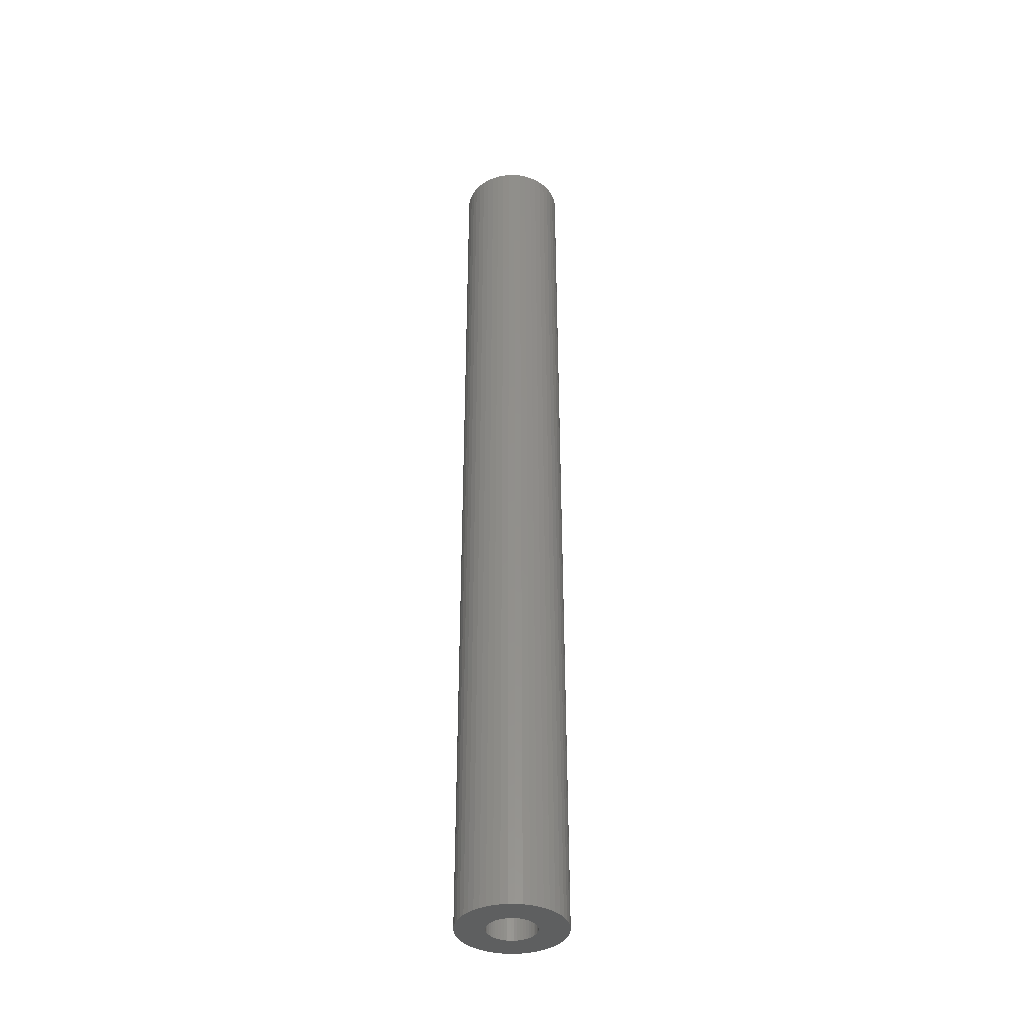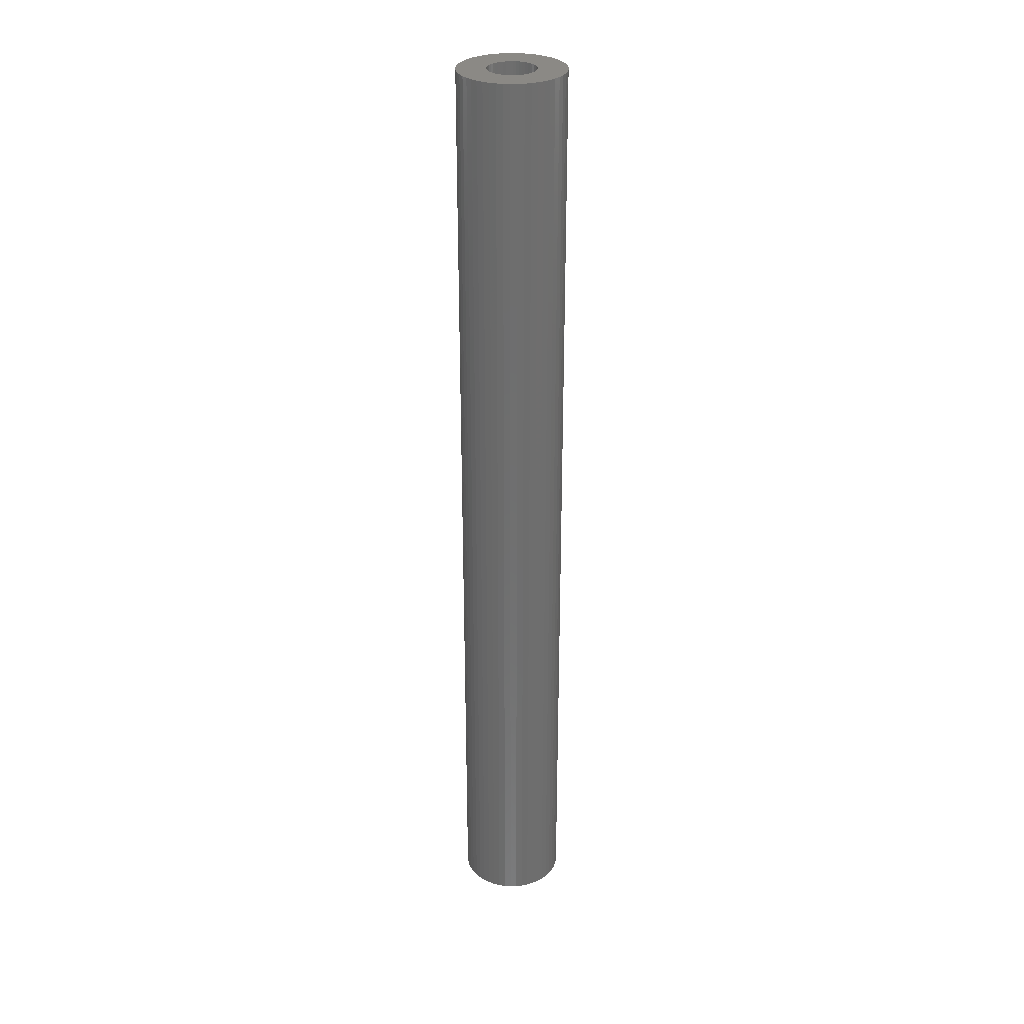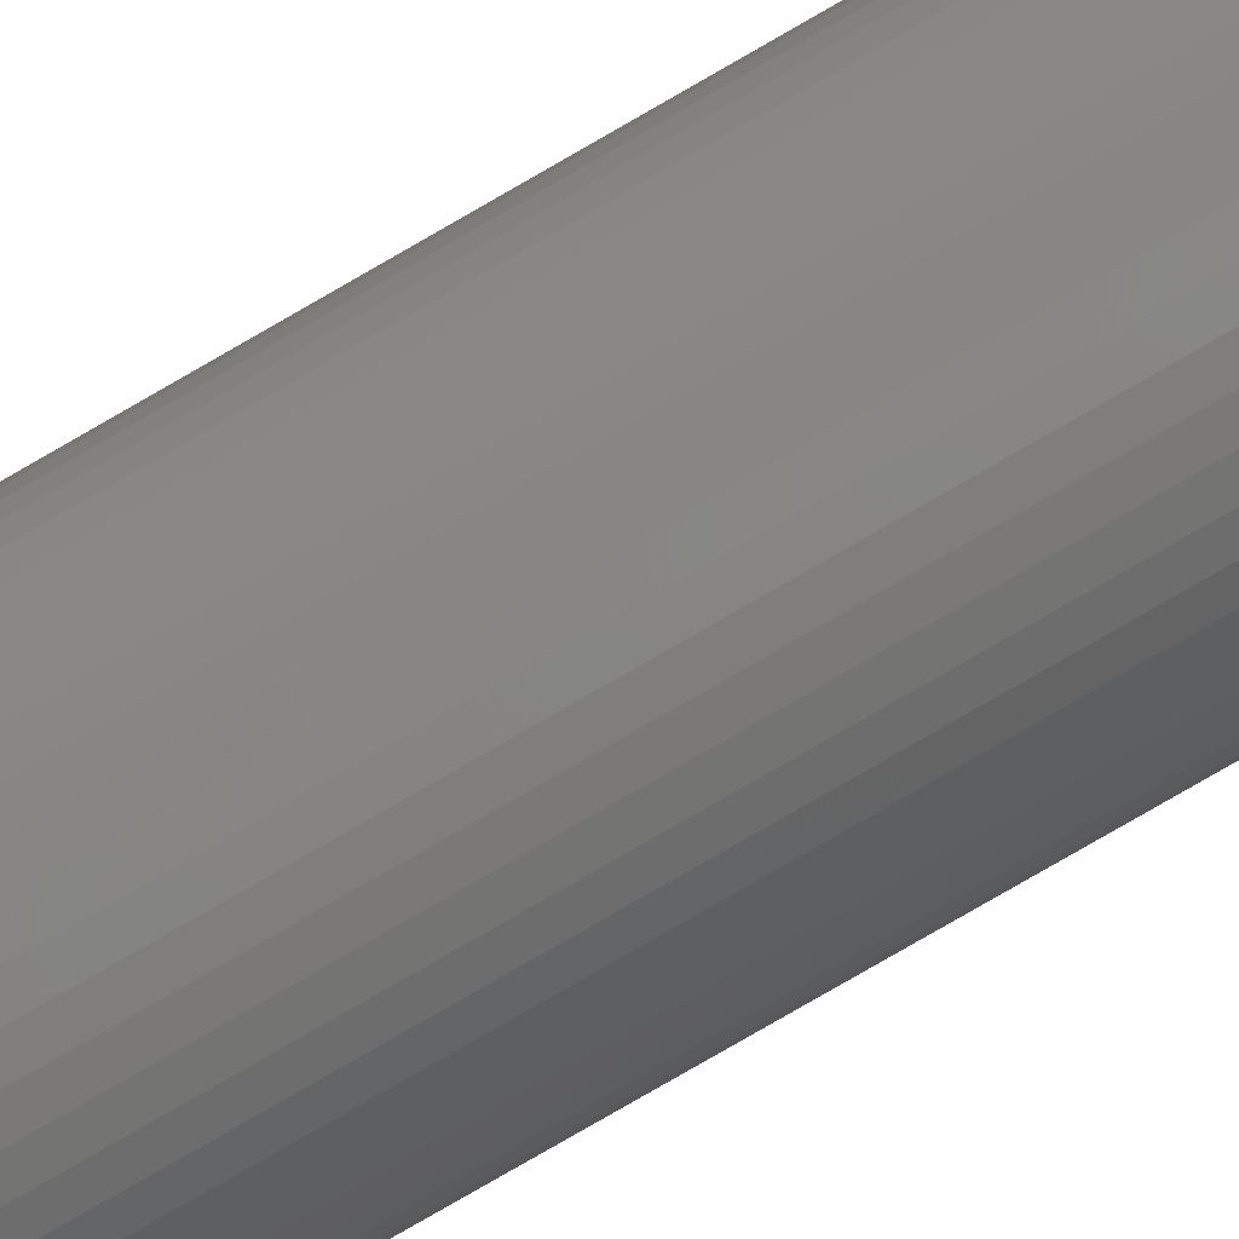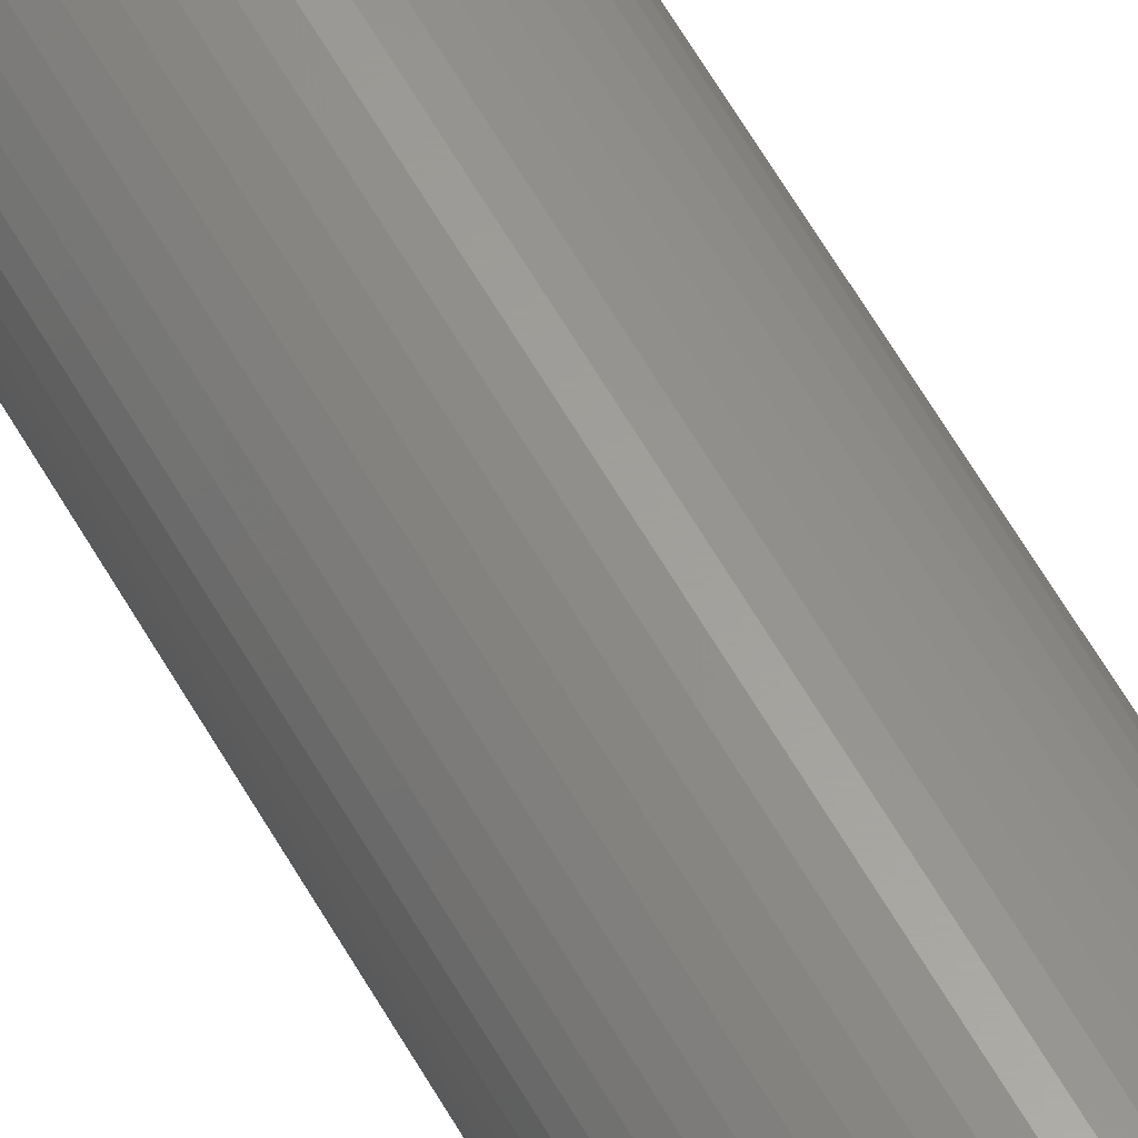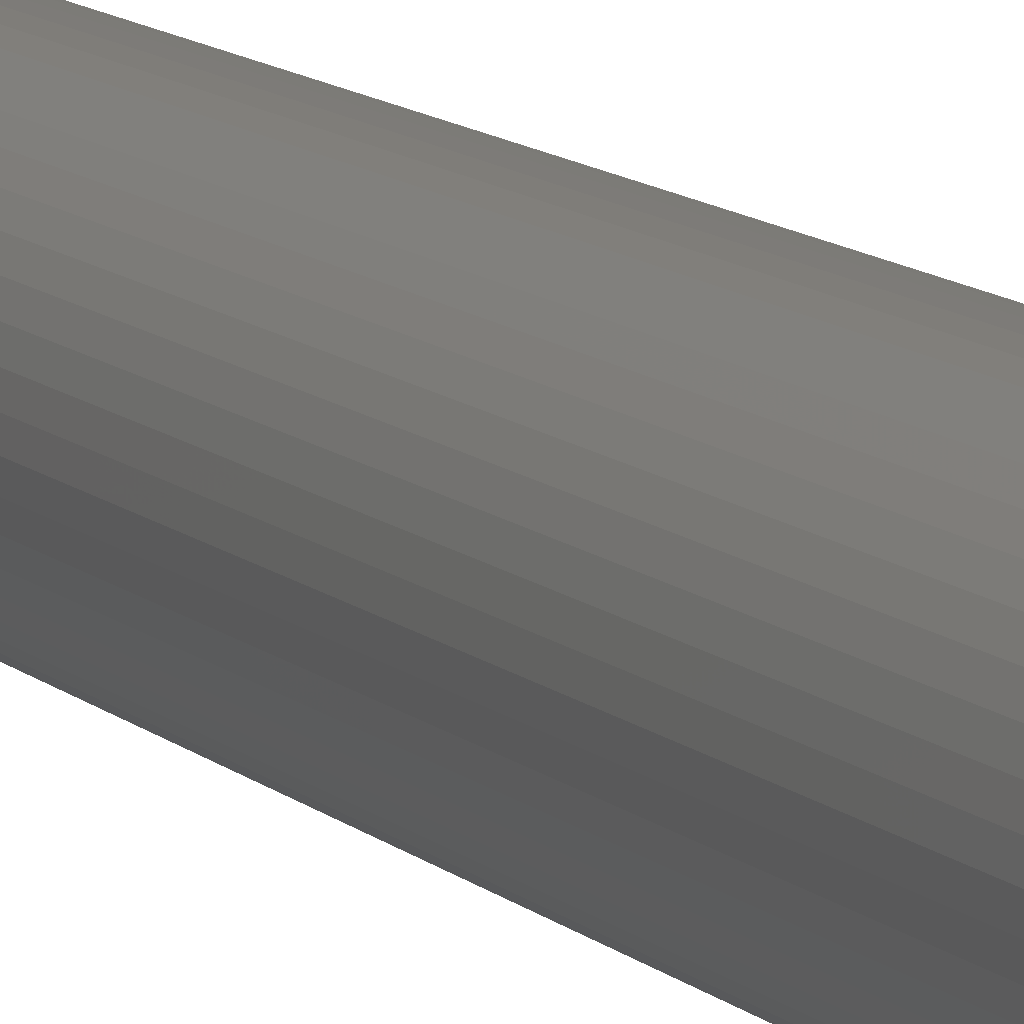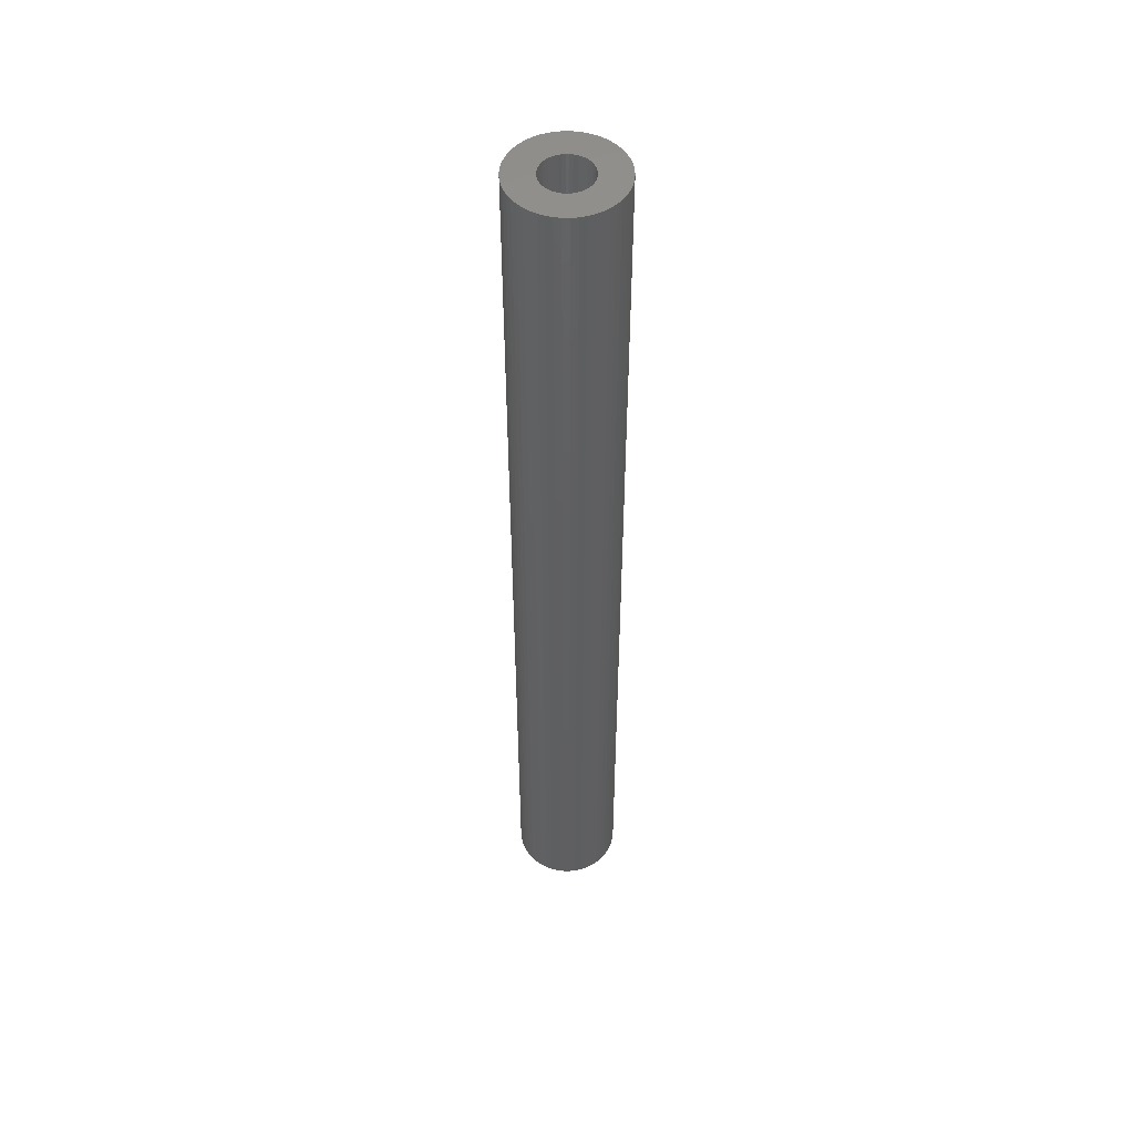
<metadata>
{"format":"stl","ext":"stl","renderer":"f3d","projection":"perspective","resolution":1024,"background":"white","views":[{"elev":-37.9,"azim":-172.3,"up":"+Z"},{"elev":29.6,"azim":99.0,"up":"+Z"},{"elev":-78.3,"azim":120.1,"up":"+Y"},{"elev":61.1,"azim":-29.6,"up":"+Y"},{"elev":8.9,"azim":158.4,"up":"+Y"},{"elev":50.2,"azim":-121.7,"up":"+Z"}]}
</metadata>
<code>
# stl→obj: 200 verts, 400 faces
v 5.5 0 49.5
v 5.457 0.6893 -49.5
v 5.457 0.6893 49.5
v 5.5 0 -49.5
v -5.5 0 -49.5
v -5.457 0.6893 49.5
v -5.457 0.6893 -49.5
v -5.5 0 49.5
v 0.3453 5.489 -49.5
v -0.3453 5.489 49.5
v 0.3453 5.489 49.5
v -0.3453 5.489 -49.5
v 4.009 3.765 -49.5
v 3.506 4.238 49.5
v 4.009 3.765 49.5
v 3.506 4.238 -49.5
v -3.506 4.238 -49.5
v -4.009 3.765 49.5
v -3.506 4.238 49.5
v -4.009 3.765 -49.5
v -1.7 5.231 -49.5
v -2.342 4.977 49.5
v -1.7 5.231 49.5
v -2.342 4.977 -49.5
v 5.114 2.025 49.5
v 4.82 2.65 -49.5
v 4.82 2.65 49.5
v 5.114 2.025 -49.5
v 2.342 4.977 -49.5
v 1.7 5.231 49.5
v 2.342 4.977 49.5
v 1.7 5.231 -49.5
v 1.031 5.403 49.5
v 1.031 5.403 -49.5
v 2.947 4.644 49.5
v 2.947 4.644 -49.5
v -4.82 2.65 -49.5
v -4.45 3.233 49.5
v -4.45 3.233 -49.5
v -4.82 2.65 49.5
v -5.327 1.368 49.5
v -5.327 1.368 -49.5
v -2.947 4.644 -49.5
v -2.947 4.644 49.5
v -1.031 5.403 49.5
v -1.031 5.403 -49.5
v -1.7 -5.231 -49.5
v -1.031 -5.403 49.5
v -1.7 -5.231 49.5
v -1.031 -5.403 -49.5
v 0.3453 -5.489 -49.5
v 1.031 -5.403 49.5
v 0.3453 -5.489 49.5
v 1.031 -5.403 -49.5
v 5.327 1.368 49.5
v 5.327 1.368 -49.5
v 4.45 3.233 49.5
v 4.45 3.233 -49.5
v -5.114 2.025 -49.5
v -5.114 2.025 49.5
v 2.5 0 49.5
v 2.48 0.3133 49.5
v 5.457 -0.6893 49.5
v 2.421 0.6217 49.5
v 2.48 -0.3133 49.5
v 2.324 0.9203 49.5
v 5.327 -1.368 49.5
v 2.191 1.204 49.5
v 2.421 -0.6217 49.5
v 2.023 1.469 49.5
v 5.114 -2.025 49.5
v 1.822 1.711 49.5
v 2.324 -0.9203 49.5
v 1.594 1.926 49.5
v 4.82 -2.65 49.5
v 2.191 -1.204 49.5
v 1.34 2.111 49.5
v 1.064 2.262 49.5
v 0.7725 2.378 49.5
v 0.4685 2.456 49.5
v 0.157 2.495 49.5
v -0.157 2.495 49.5
v -0.4685 2.456 49.5
v -0.7725 2.378 49.5
v -1.064 2.262 49.5
v -1.34 2.111 49.5
v -1.594 1.926 49.5
v -1.822 1.711 49.5
v -2.023 1.469 49.5
v -2.191 1.204 49.5
v 4.45 -3.233 49.5
v 2.023 -1.469 49.5
v 4.009 -3.765 49.5
v 1.822 -1.711 49.5
v 3.506 -4.238 49.5
v 1.594 -1.926 49.5
v 2.947 -4.644 49.5
v 1.34 -2.111 49.5
v 2.342 -4.977 49.5
v 1.064 -2.262 49.5
v 1.7 -5.231 49.5
v 0.7725 -2.378 49.5
v 0.4685 -2.456 49.5
v 0.157 -2.495 49.5
v -0.157 -2.495 49.5
v -0.3453 -5.489 49.5
v -0.4685 -2.456 49.5
v -0.7725 -2.378 49.5
v -1.064 -2.262 49.5
v -2.342 -4.977 49.5
v -1.34 -2.111 49.5
v -2.947 -4.644 49.5
v -1.594 -1.926 49.5
v -3.506 -4.238 49.5
v -1.822 -1.711 49.5
v -4.009 -3.765 49.5
v -2.023 -1.469 49.5
v -4.45 -3.233 49.5
v -2.191 -1.204 49.5
v -4.82 -2.65 49.5
v -2.324 -0.9203 49.5
v -5.114 -2.025 49.5
v -2.421 -0.6217 49.5
v -5.327 -1.368 49.5
v -2.48 -0.3133 49.5
v -5.457 -0.6893 49.5
v -2.5 0 49.5
v -2.324 0.9203 49.5
v -2.421 0.6217 49.5
v -2.48 0.3133 49.5
v 5.457 -0.6893 -49.5
v 4.45 -3.233 -49.5
v 4.009 -3.765 -49.5
v -0.3453 -5.489 -49.5
v -5.457 -0.6893 -49.5
v -5.114 -2.025 -49.5
v -5.327 -1.368 -49.5
v 1.7 -5.231 -49.5
v 2.342 -4.977 -49.5
v 5.327 -1.368 -49.5
v 5.114 -2.025 -49.5
v 4.82 -2.65 -49.5
v 2.947 -4.644 -49.5
v 3.506 -4.238 -49.5
v -2.342 -4.977 -49.5
v -4.009 -3.765 -49.5
v -4.45 -3.233 -49.5
v 2.5 0 -49.5
v 2.48 -0.3133 -49.5
v 2.421 -0.6217 -49.5
v 2.48 0.3133 -49.5
v 2.324 -0.9203 -49.5
v 2.191 -1.204 -49.5
v 2.421 0.6217 -49.5
v 2.023 -1.469 -49.5
v 1.822 -1.711 -49.5
v 2.324 0.9203 -49.5
v 1.594 -1.926 -49.5
v 2.191 1.204 -49.5
v 1.34 -2.111 -49.5
v 1.064 -2.262 -49.5
v 0.7725 -2.378 -49.5
v 0.4685 -2.456 -49.5
v 0.157 -2.495 -49.5
v -0.157 -2.495 -49.5
v -0.4685 -2.456 -49.5
v -0.7725 -2.378 -49.5
v -1.064 -2.262 -49.5
v -1.34 -2.111 -49.5
v -2.947 -4.644 -49.5
v -1.594 -1.926 -49.5
v -3.506 -4.238 -49.5
v -1.822 -1.711 -49.5
v -2.023 -1.469 -49.5
v -2.191 -1.204 -49.5
v -4.82 -2.65 -49.5
v 2.023 1.469 -49.5
v 1.822 1.711 -49.5
v 1.594 1.926 -49.5
v 1.34 2.111 -49.5
v 1.064 2.262 -49.5
v 0.7725 2.378 -49.5
v 0.4685 2.456 -49.5
v 0.157 2.495 -49.5
v -0.157 2.495 -49.5
v -0.4685 2.456 -49.5
v -0.7725 2.378 -49.5
v -1.064 2.262 -49.5
v -1.34 2.111 -49.5
v -1.594 1.926 -49.5
v -1.822 1.711 -49.5
v -2.023 1.469 -49.5
v -2.191 1.204 -49.5
v -2.324 0.9203 -49.5
v -2.421 0.6217 -49.5
v -2.48 0.3133 -49.5
v -2.5 0 -49.5
v -2.324 -0.9203 -49.5
v -2.421 -0.6217 -49.5
v -2.48 -0.3133 -49.5
f 1 2 3
f 2 1 4
f 5 6 7
f 6 5 8
f 9 10 11
f 10 9 12
f 13 14 15
f 14 13 16
f 17 18 19
f 18 17 20
f 21 22 23
f 22 21 24
f 25 26 27
f 26 25 28
f 29 30 31
f 30 29 32
f 32 33 30
f 33 32 34
f 16 35 14
f 35 16 36
f 37 38 39
f 38 37 40
f 39 18 20
f 18 39 38
f 7 41 42
f 41 7 6
f 43 19 44
f 19 43 17
f 12 45 10
f 45 12 46
f 47 48 49
f 48 47 50
f 51 52 53
f 52 51 54
f 55 28 25
f 28 55 56
f 3 56 55
f 56 3 2
f 57 13 15
f 13 57 58
f 27 58 57
f 58 27 26
f 34 11 33
f 11 34 9
f 36 31 35
f 31 36 29
f 59 40 37
f 40 59 60
f 61 1 3
f 62 3 55
f 1 61 63
f 64 55 25
f 65 63 61
f 66 25 27
f 63 65 67
f 68 27 57
f 69 67 65
f 70 57 15
f 67 69 71
f 72 15 14
f 73 71 69
f 74 14 35
f 71 73 75
f 76 75 73
f 3 62 61
f 55 64 62
f 77 35 31
f 25 66 64
f 27 68 66
f 57 70 68
f 15 72 70
f 78 31 30
f 14 74 72
f 35 77 74
f 31 78 77
f 79 30 33
f 30 79 78
f 33 80 79
f 11 80 33
f 11 81 80
f 11 82 81
f 10 82 11
f 10 83 82
f 45 83 10
f 83 45 84
f 23 84 45
f 84 23 85
f 22 85 23
f 85 22 86
f 44 86 22
f 86 44 87
f 19 87 44
f 87 19 88
f 18 88 19
f 88 18 89
f 38 89 18
f 89 38 90
f 40 90 38
f 75 76 91
f 92 91 76
f 91 92 93
f 94 93 92
f 93 94 95
f 96 95 94
f 95 96 97
f 98 97 96
f 97 98 99
f 100 99 98
f 99 100 101
f 102 101 100
f 101 102 52
f 103 52 102
f 103 53 52
f 104 53 103
f 105 53 104
f 105 106 53
f 107 106 105
f 48 107 108
f 107 48 106
f 49 108 109
f 110 109 111
f 112 111 113
f 108 49 48
f 114 113 115
f 116 115 117
f 118 117 119
f 120 119 121
f 109 110 49
f 122 121 123
f 124 123 125
f 126 125 127
f 90 40 128
f 111 112 110
f 60 128 40
f 113 114 112
f 128 60 129
f 115 116 114
f 41 129 60
f 117 118 116
f 129 41 130
f 119 120 118
f 6 130 41
f 121 122 120
f 130 6 127
f 123 124 122
f 8 127 6
f 125 126 124
f 127 8 126
f 63 4 1
f 4 63 131
f 93 132 91
f 132 93 133
f 50 106 48
f 106 50 134
f 135 8 5
f 8 135 126
f 136 124 137
f 124 136 122
f 138 99 101
f 99 138 139
f 54 101 52
f 101 54 138
f 42 60 59
f 60 42 41
f 24 44 22
f 44 24 43
f 46 23 45
f 23 46 21
f 71 140 67
f 140 71 141
f 67 131 63
f 131 67 140
f 91 142 75
f 142 91 132
f 139 97 99
f 97 139 143
f 144 93 95
f 93 144 133
f 75 141 71
f 141 75 142
f 145 49 110
f 49 145 47
f 146 118 147
f 118 146 116
f 137 126 135
f 126 137 124
f 148 4 131
f 149 131 140
f 4 148 2
f 150 140 141
f 151 2 148
f 152 141 142
f 2 151 56
f 153 142 132
f 154 56 151
f 155 132 133
f 56 154 28
f 156 133 144
f 157 28 154
f 158 144 143
f 28 157 26
f 159 26 157
f 131 149 148
f 140 150 149
f 160 143 139
f 141 152 150
f 142 153 152
f 132 155 153
f 133 156 155
f 161 139 138
f 144 158 156
f 143 160 158
f 139 161 160
f 162 138 54
f 138 162 161
f 54 163 162
f 51 163 54
f 51 164 163
f 51 165 164
f 134 165 51
f 134 166 165
f 50 166 134
f 166 50 167
f 47 167 50
f 167 47 168
f 145 168 47
f 168 145 169
f 170 169 145
f 169 170 171
f 172 171 170
f 171 172 173
f 146 173 172
f 173 146 174
f 147 174 146
f 174 147 175
f 176 175 147
f 26 159 58
f 177 58 159
f 58 177 13
f 178 13 177
f 13 178 16
f 179 16 178
f 16 179 36
f 180 36 179
f 36 180 29
f 181 29 180
f 29 181 32
f 182 32 181
f 32 182 34
f 183 34 182
f 183 9 34
f 184 9 183
f 185 9 184
f 185 12 9
f 186 12 185
f 46 186 187
f 186 46 12
f 21 187 188
f 24 188 189
f 43 189 190
f 187 21 46
f 17 190 191
f 20 191 192
f 39 192 193
f 37 193 194
f 188 24 21
f 59 194 195
f 42 195 196
f 7 196 197
f 175 176 198
f 189 43 24
f 136 198 176
f 190 17 43
f 198 136 199
f 191 20 17
f 137 199 136
f 192 39 20
f 199 137 200
f 193 37 39
f 135 200 137
f 194 59 37
f 200 135 197
f 195 42 59
f 5 197 135
f 196 7 42
f 197 5 7
f 143 95 97
f 95 143 144
f 134 53 106
f 53 134 51
f 172 112 114
f 112 172 170
f 146 114 116
f 114 146 172
f 176 122 136
f 122 176 120
f 147 120 176
f 120 147 118
f 170 110 112
f 110 170 145
f 157 68 159
f 68 157 66
f 159 70 177
f 70 159 68
f 183 79 80
f 79 183 182
f 182 78 79
f 78 182 181
f 188 84 85
f 84 188 187
f 128 193 90
f 193 128 194
f 149 61 148
f 61 149 65
f 179 72 74
f 72 179 178
f 181 77 78
f 77 181 180
f 127 196 130
f 196 127 197
f 89 191 88
f 191 89 192
f 186 82 83
f 82 186 185
f 191 87 88
f 87 191 190
f 153 73 152
f 73 153 76
f 171 115 113
f 115 171 173
f 119 198 121
f 198 119 175
f 160 100 98
f 100 160 161
f 154 66 157
f 66 154 64
f 177 72 178
f 72 177 70
f 185 81 82
f 81 185 184
f 180 74 77
f 74 180 179
f 129 194 128
f 194 129 195
f 130 195 129
f 195 130 196
f 90 192 89
f 192 90 193
f 187 83 84
f 83 187 186
f 190 86 87
f 86 190 189
f 189 85 86
f 85 189 188
f 148 62 151
f 62 148 61
f 152 69 150
f 69 152 73
f 156 92 155
f 92 156 94
f 125 197 127
f 197 125 200
f 117 175 119
f 175 117 174
f 163 104 103
f 104 163 164
f 151 64 154
f 64 151 62
f 184 80 81
f 80 184 183
f 155 76 153
f 76 155 92
f 168 111 109
f 111 168 169
f 166 108 107
f 108 166 167
f 165 107 105
f 107 165 166
f 121 199 123
f 199 121 198
f 123 200 125
f 200 123 199
f 115 174 117
f 174 115 173
f 161 102 100
f 102 161 162
f 162 103 102
f 103 162 163
f 156 96 94
f 96 156 158
f 150 65 149
f 65 150 69
f 164 105 104
f 105 164 165
f 169 113 111
f 113 169 171
f 158 98 96
f 98 158 160
f 167 109 108
f 109 167 168

</code>
